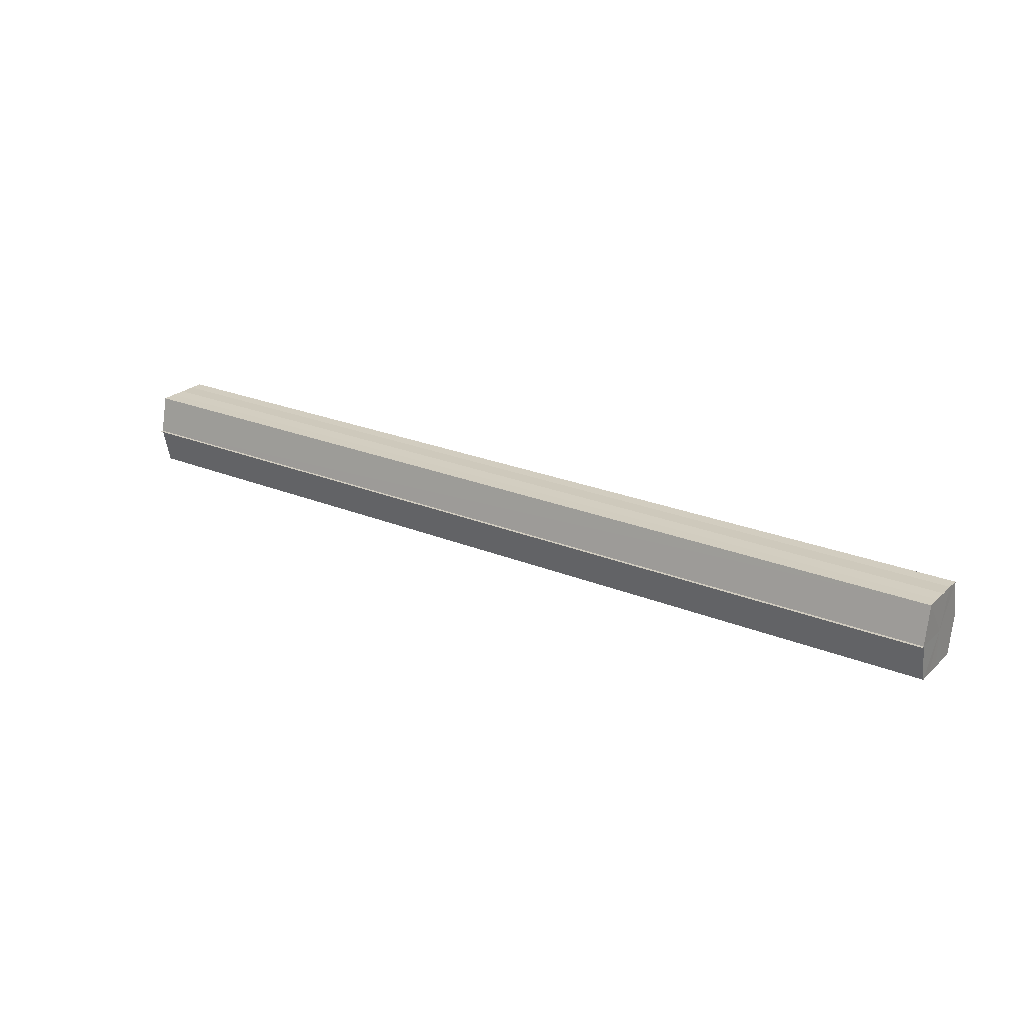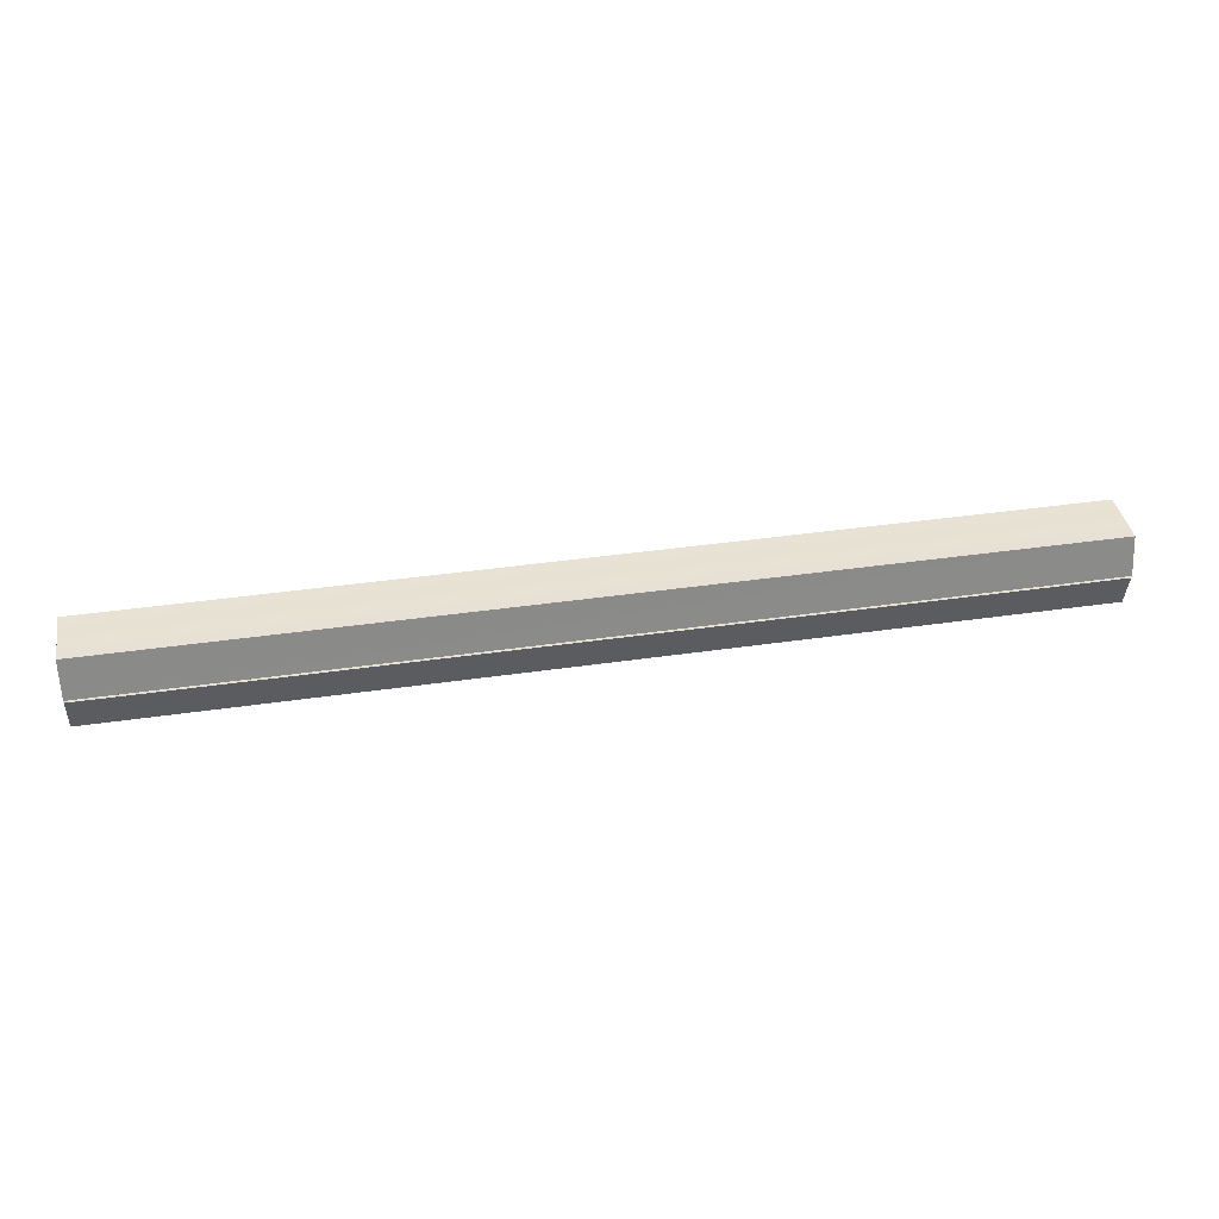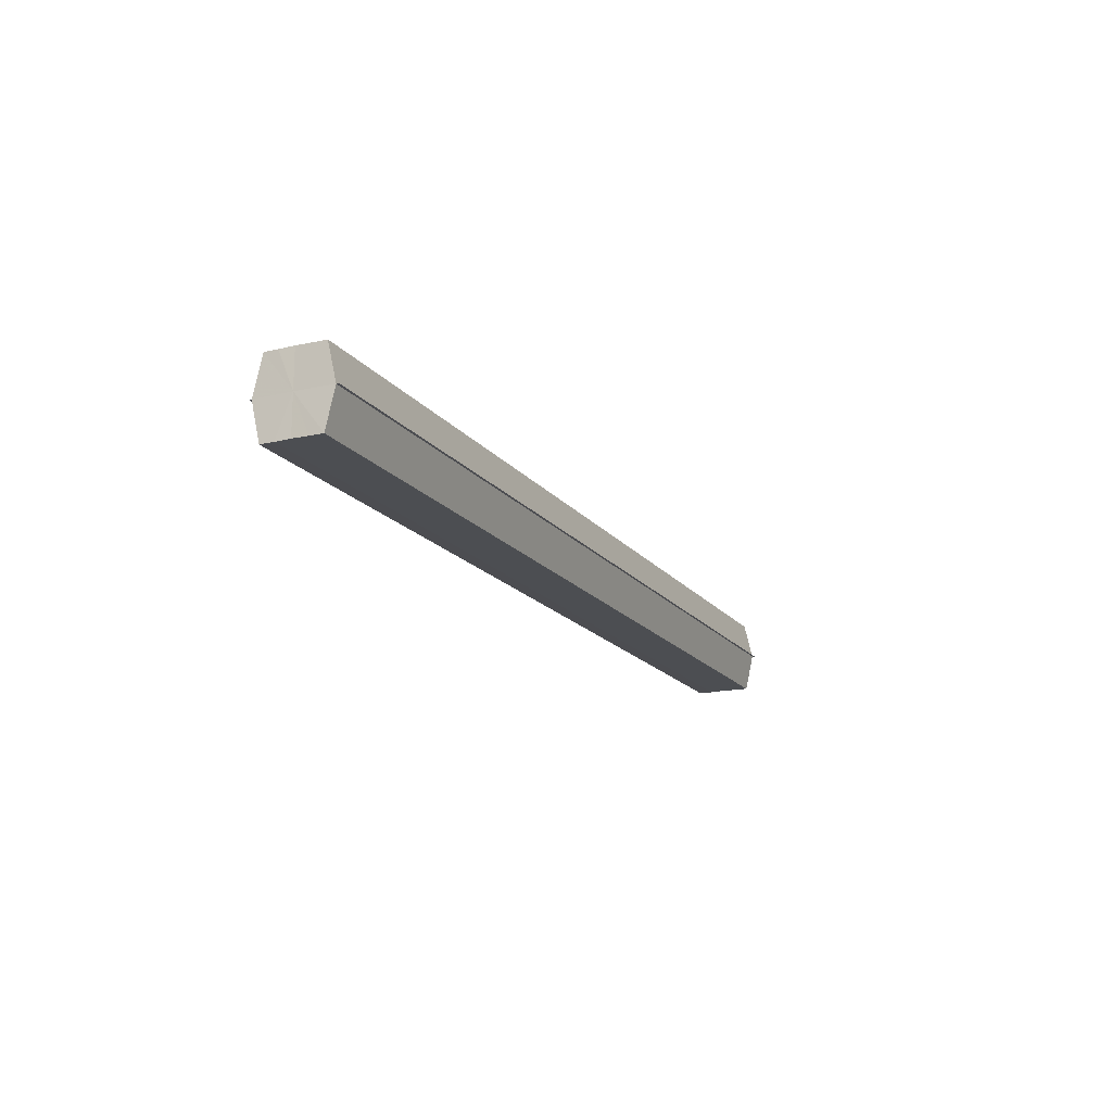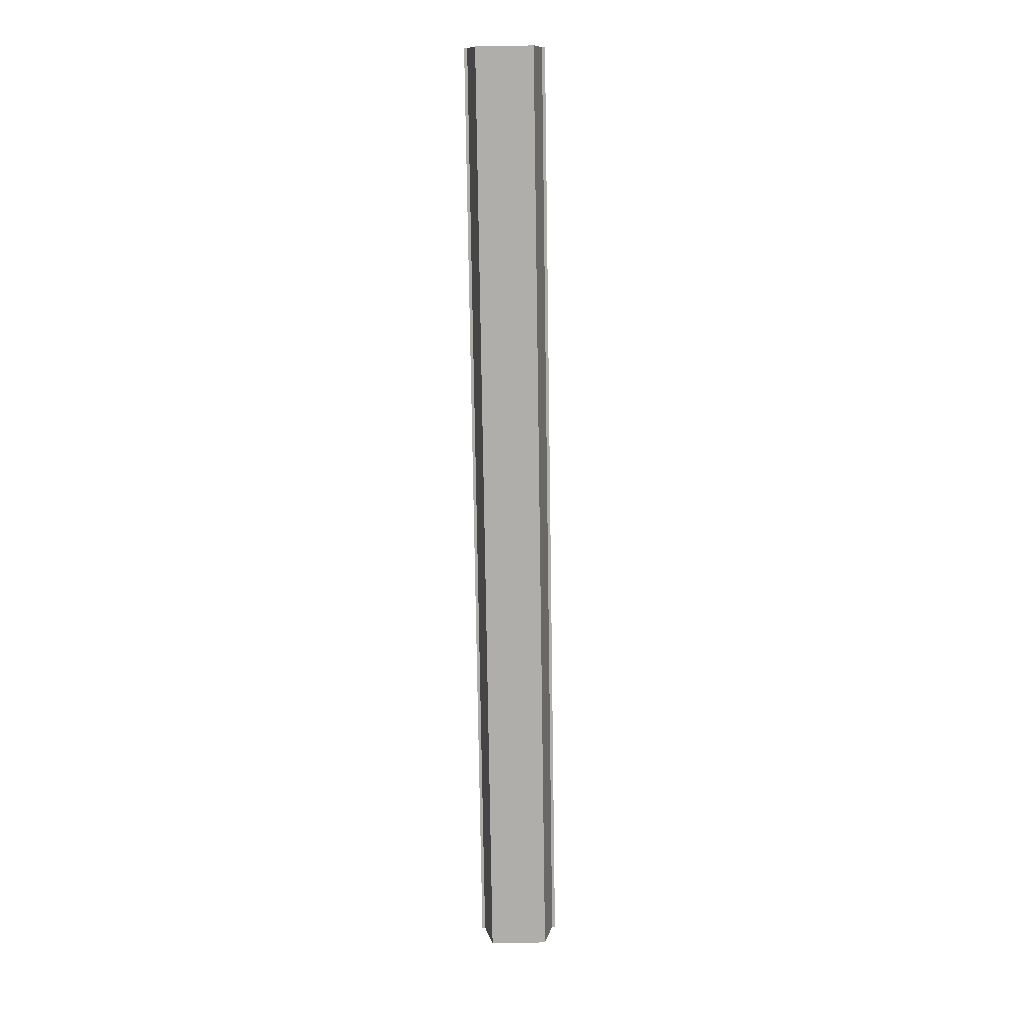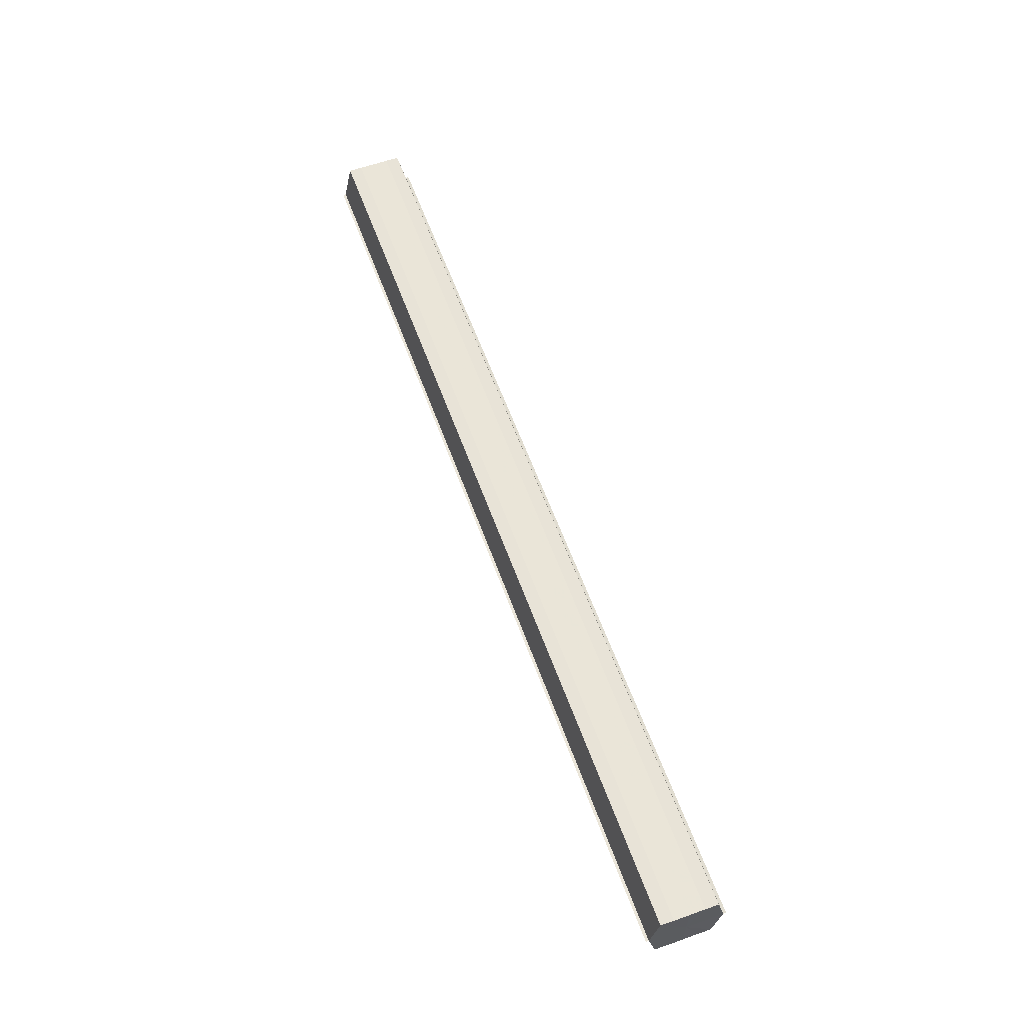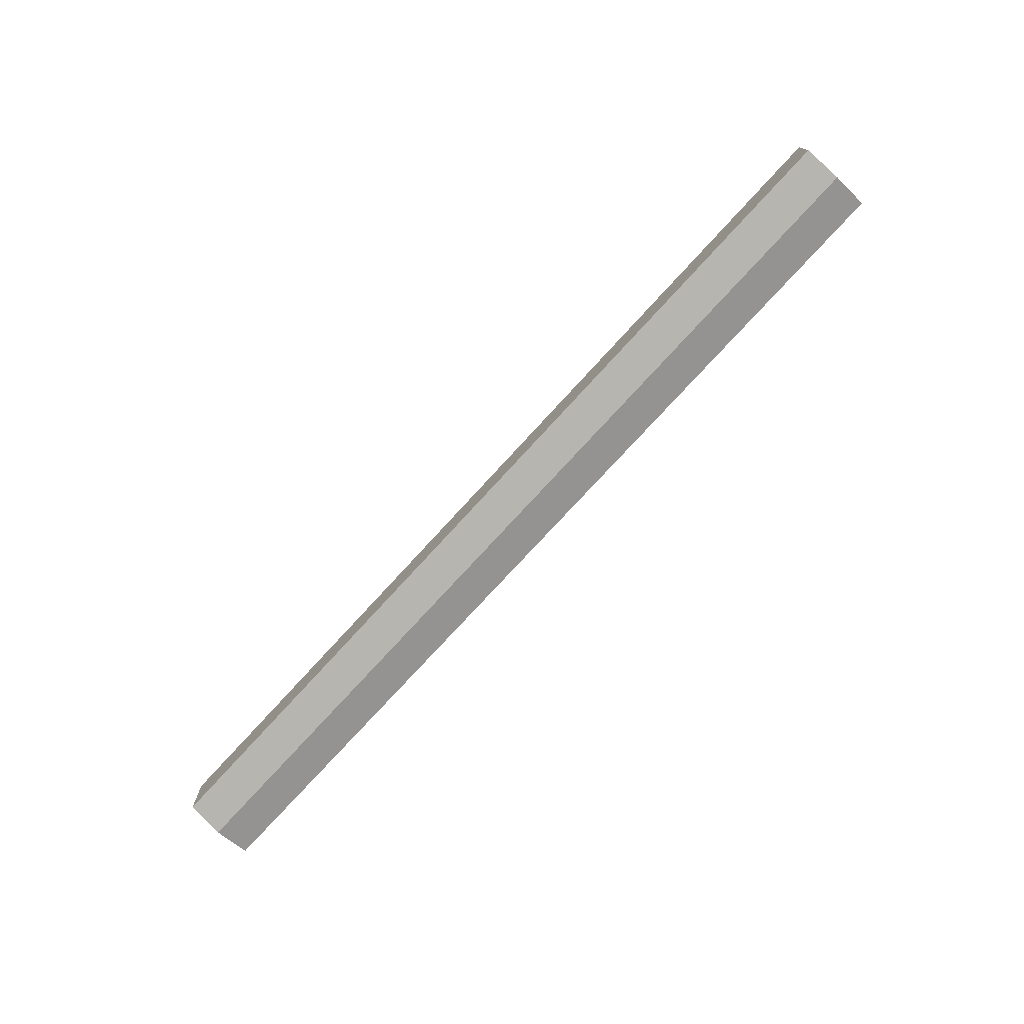
<metadata>
{"format":"obj","ext":"obj","renderer":"f3d","projection":"perspective","resolution":1024,"background":"white","views":[{"elev":23.9,"azim":-145.6,"up":"+Y"},{"elev":39.4,"azim":169.7,"up":"+Y"},{"elev":-16.7,"azim":-65.3,"up":"+Y"},{"elev":-77.7,"azim":-89.1,"up":"+Y"},{"elev":59.9,"azim":70.1,"up":"+Y"},{"elev":-75.3,"azim":-132.4,"up":"+Z"}]}
</metadata>
<code>
o 29377
v 2213 1880 13.93
v 2213 1880 13.93
v 2212 1880 13.93
v 2213 1880 13.93
v 2212 1880 13.93
v 2213 1880 13.94
v 2212 1880 13.94
v 2213 1880 13.92
v 2212 1880 13.93
v 2213 1880 13.94
v 2212 1880 13.94
v 2213 1880 13.92
v 2212 1880 13.92
v 2213 1880 13.94
v 2212 1880 13.94
v 2213 1880 13.95
v 2213 1880 13.95
v 2212 1880 13.95
v 2213 1880 13.94
v 2212 1880 13.94
v 2213 1880 13.94
v 2212 1880 13.94
v 2213 1880 13.93
v 2212 1880 13.93
v 2213 1880 13.93
v 2212 1880 13.93
v 2213 1880 13.93
v 2212 1880 13.93
v 2213 1880 13.92
v 2212 1880 13.92
v 2213 1880 13.93
v 2213 1880 13.93
v 2213 1880 13.93
v 2213 1880 13.93
v 2213 1880 13.93
v 2213 1880 13.93
v 2213 1880 13.94
v 2213 1880 13.93
v 2213 1880 13.94
v 2213 1880 13.94
v 2213 1880 13.94
v 2213 1880 13.94
v 2212 1880 13.94
v 2212 1880 13.94
v 2212 1880 13.95
v 2212 1880 13.94
v 2213 1880 13.94
v 2213 1880 13.95
v 2213 1880 13.94
v 2212 1880 13.93
v 2213 1880 13.94
v 2213 1880 13.94
v 2212 1880 13.94
v 2212 1880 13.93
v 2213 1880 13.93
v 2213 1880 13.94
v 2212 1880 13.94
v 2212 1880 13.93
v 2213 1880 13.93
v 2213 1880 13.93
v 2212 1880 13.93
v 2213 1880 13.93
v 2212 1880 13.93
v 2213 1880 13.93
v 2212 1880 13.93
v 2212 1880 13.92
v 2213 1880 13.93
v 2213 1880 13.92
v 2213 1880 13.92
v 2213 1880 13.92
v 2212 1880 13.92
v 2212 1880 13.93
v 2212 1880 13.93
v 2212 1880 13.93
v 2212 1880 13.94
v 2212 1880 13.93
v 2212 1880 13.94
v 2212 1880 13.92
v 2212 1880 13.94
v 2212 1880 13.93
v 2212 1880 13.94
v 2212 1880 13.93
v 2212 1880 13.94
v 2212 1880 13.93
f 1 2 3
f 2 4 5
f 6 1 7
f 4 8 9
f 10 6 11
f 12 8 13
f 14 10 15
f 14 16 15
f 15 17 18
f 15 19 20
f 20 21 22
f 22 23 24
f 24 25 26
f 26 27 28
f 28 29 30
f 13 29 30
f 31 32 29
f 31 33 32
f 31 29 34
f 31 35 33
f 31 34 36
f 31 37 35
f 31 36 38
f 31 39 37
f 31 38 40
f 31 40 41
f 31 42 39
f 31 41 42
f 43 42 44
f 45 42 44
f 46 47 43
f 48 49 45
f 50 51 46
f 52 49 53
f 54 55 50
f 56 52 57
f 58 59 54
f 60 56 61
f 62 60 63
f 64 62 65
f 66 67 58
f 68 64 66
f 68 69 66
f 66 70 71
f 72 73 74
f 72 75 73
f 72 74 76
f 72 77 75
f 72 76 78
f 72 79 77
f 72 78 80
f 72 81 79
f 72 80 82
f 72 83 81
f 72 82 84
f 72 84 83

</code>
